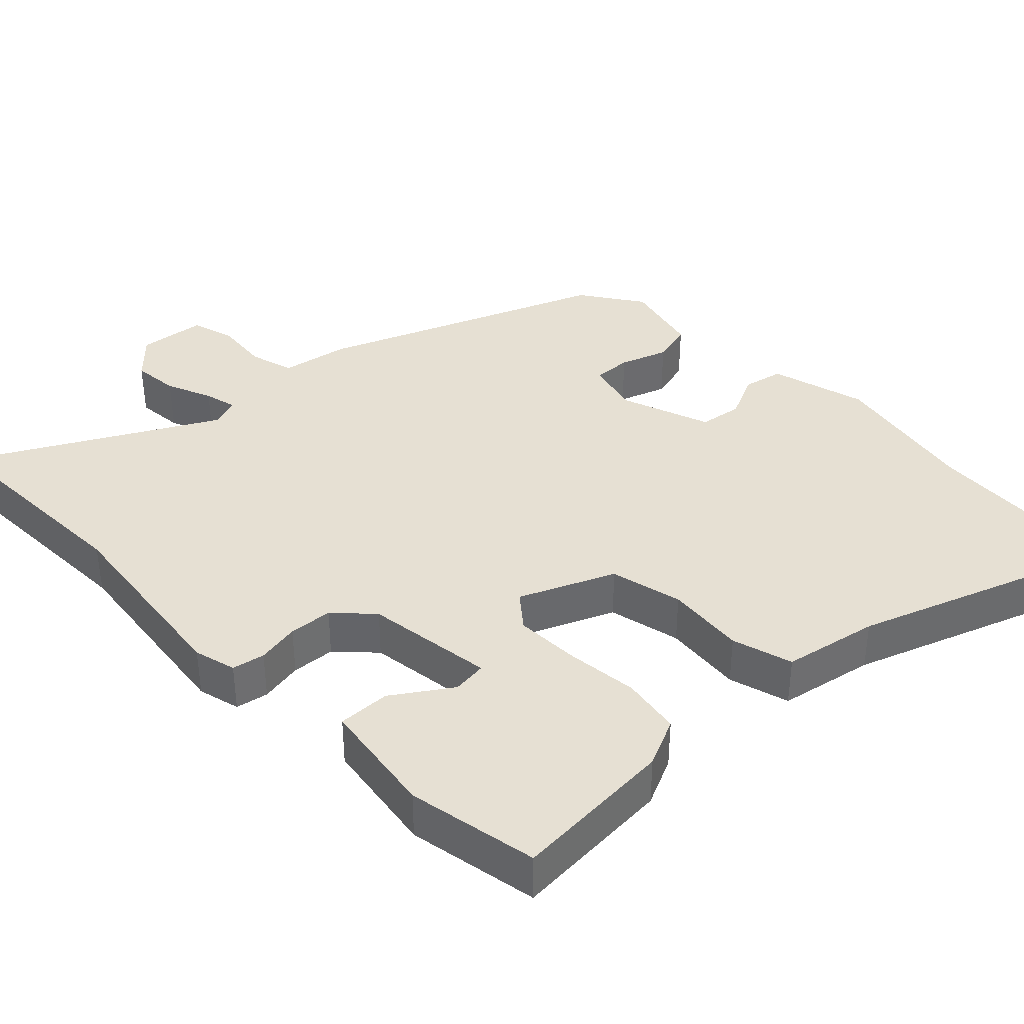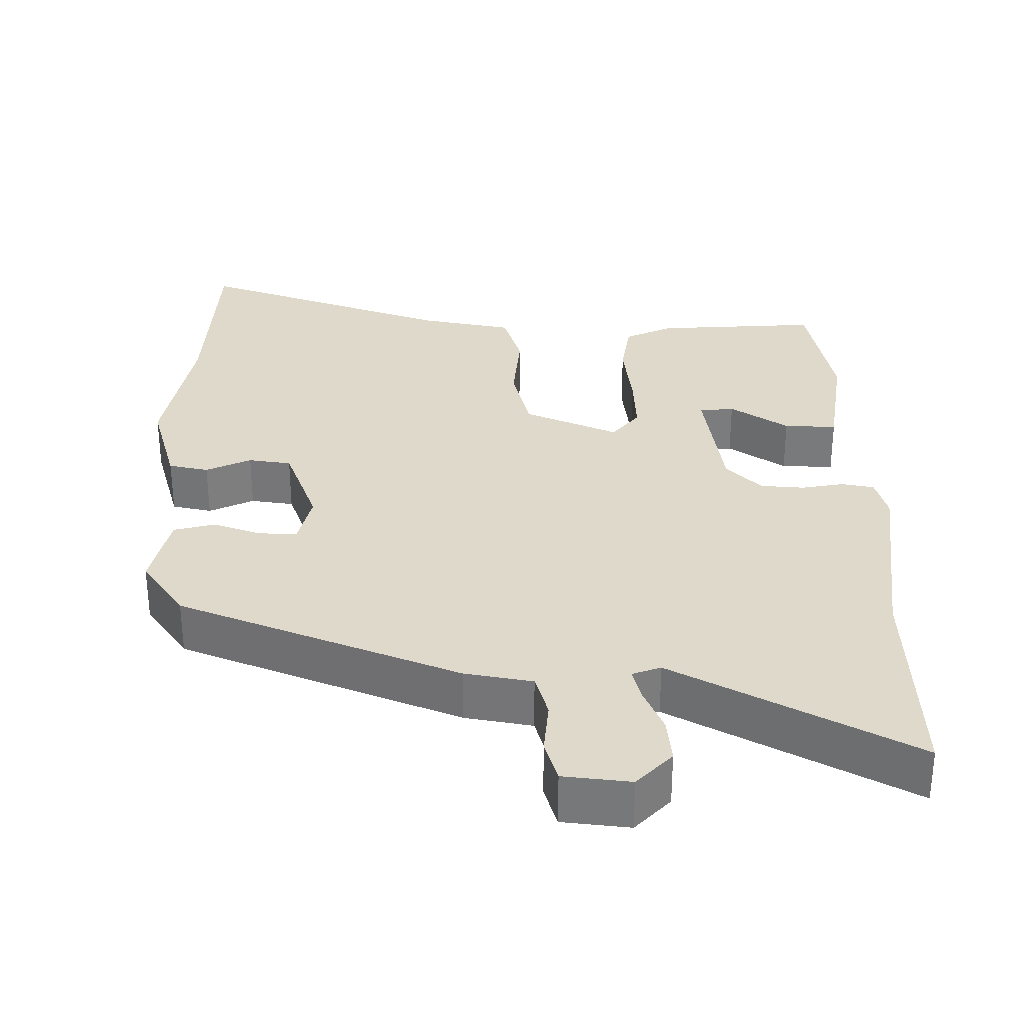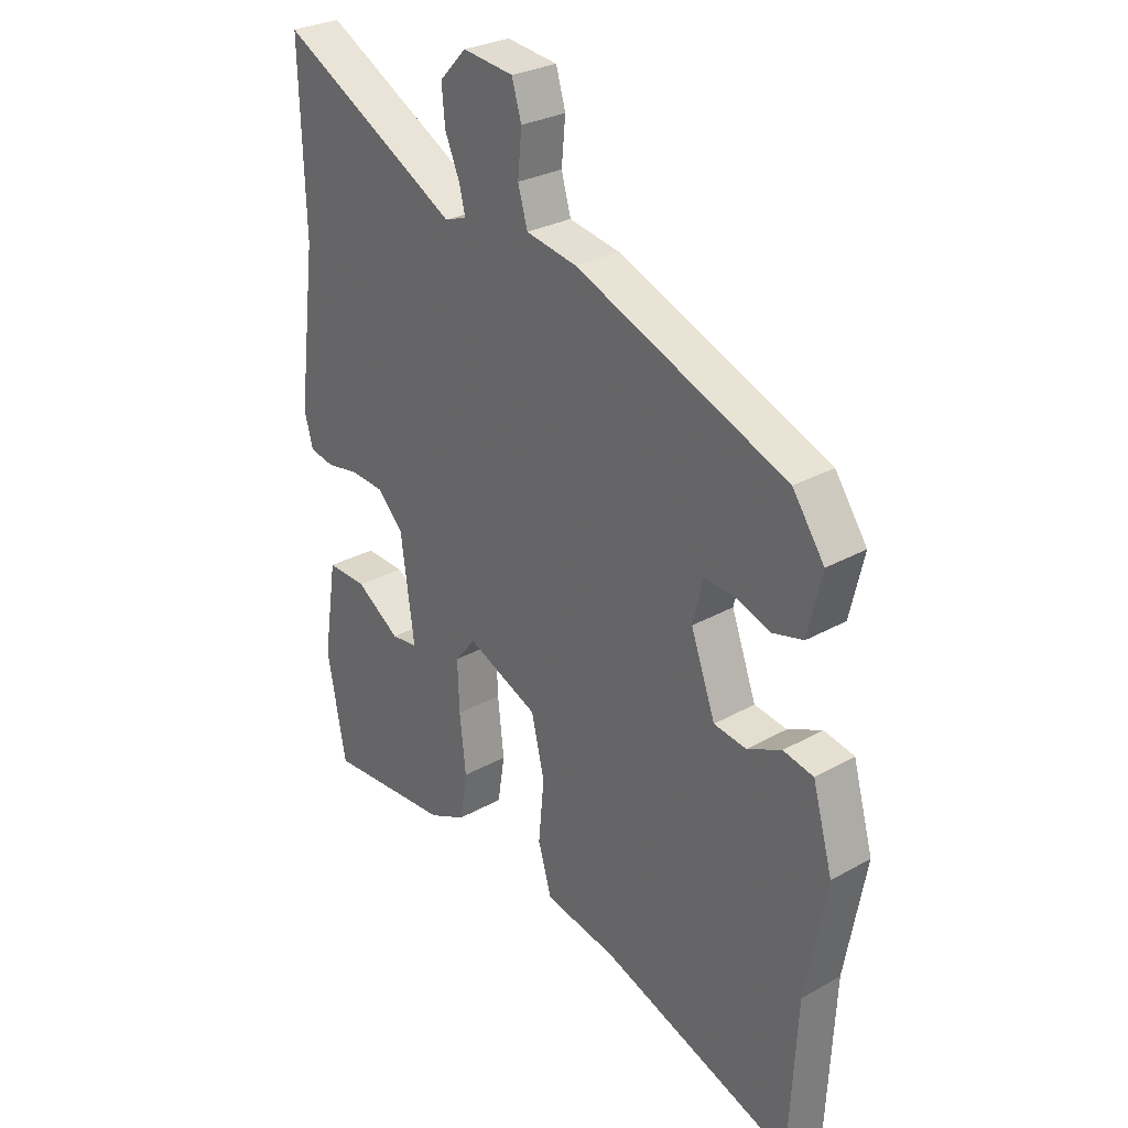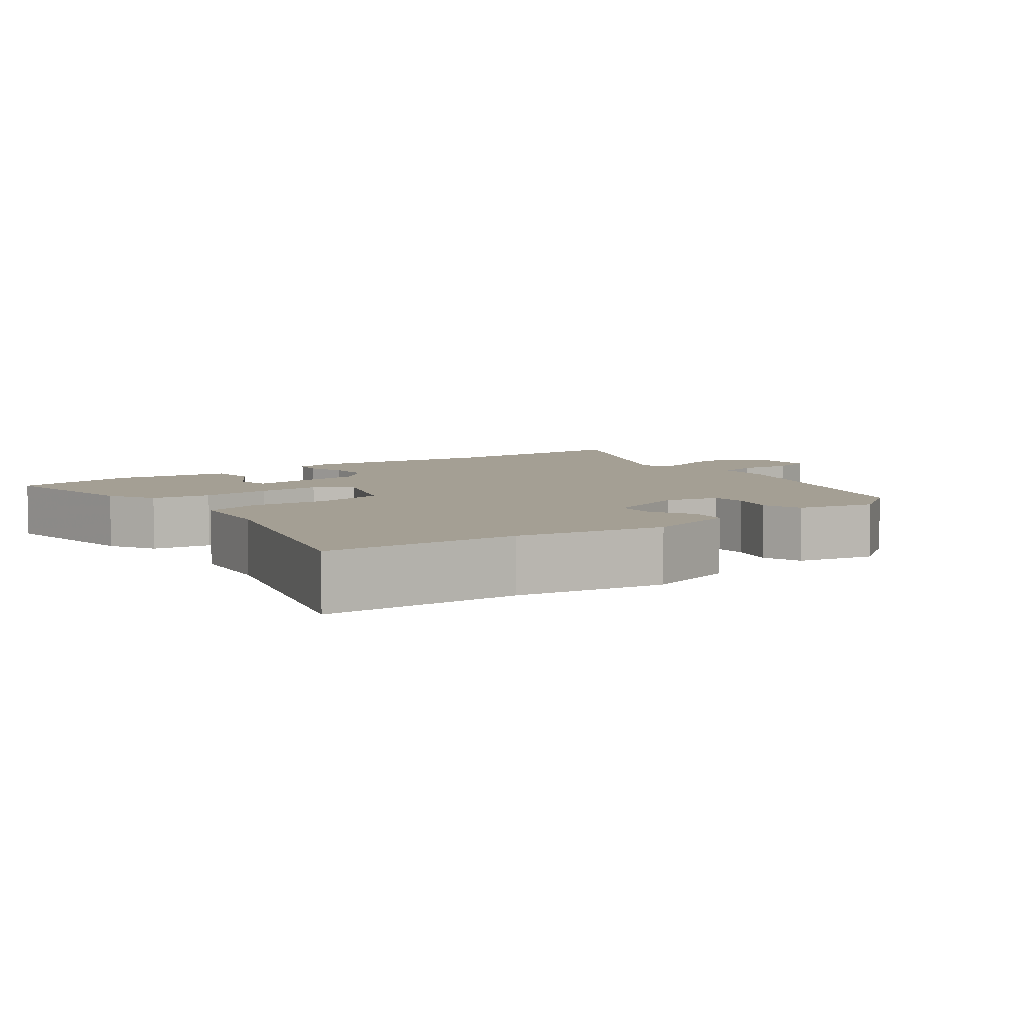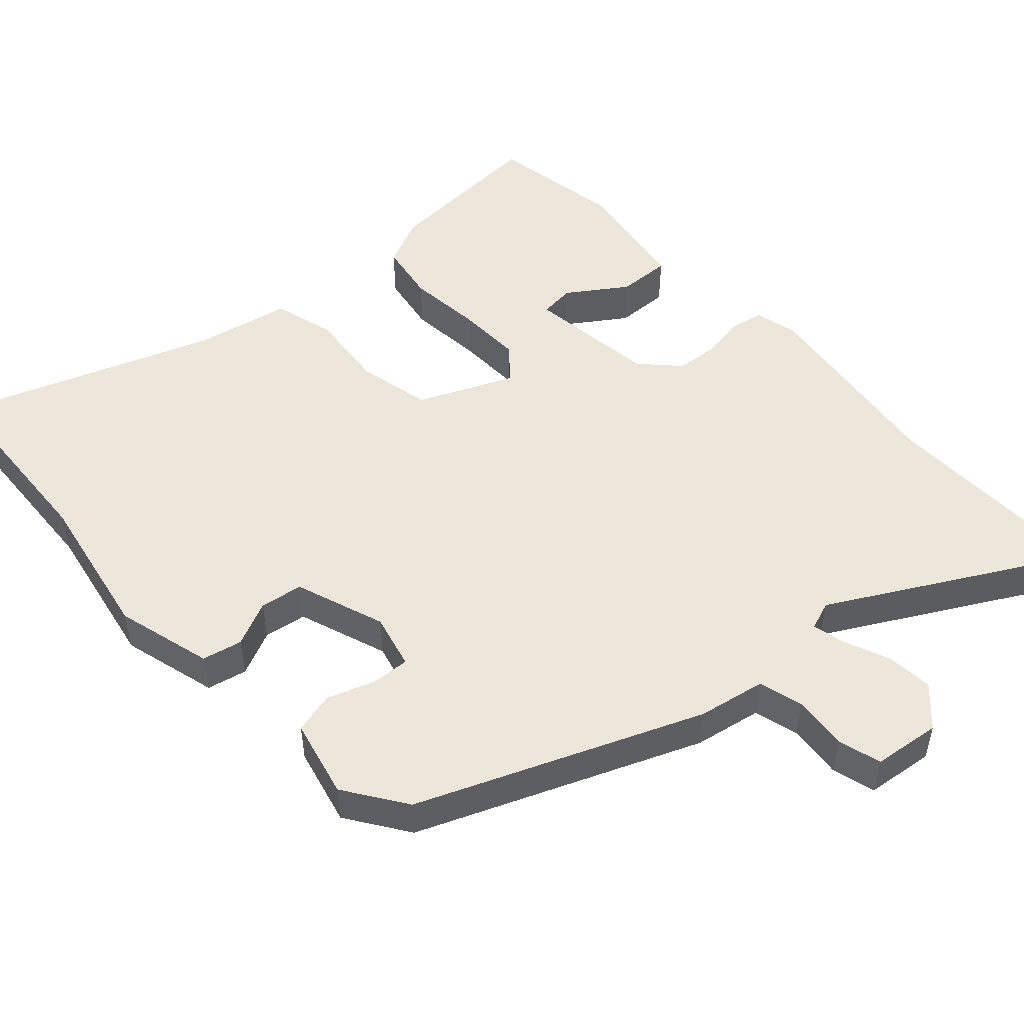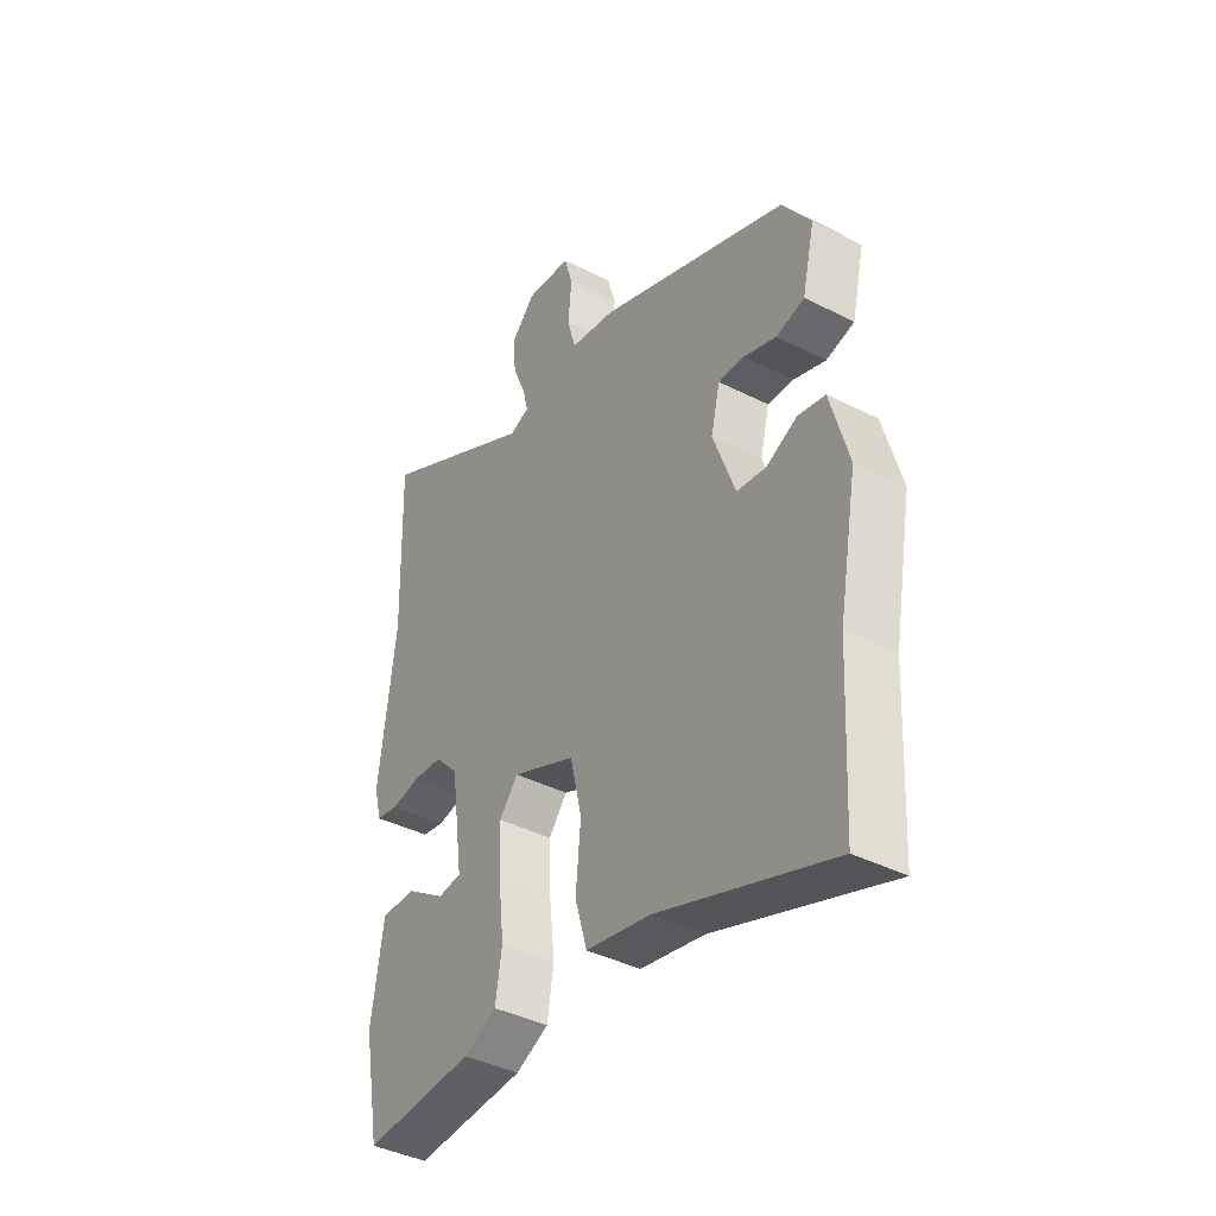
<metadata>
{"format":"obj","ext":"obj","renderer":"f3d","projection":"perspective","resolution":1024,"background":"white","views":[{"elev":38.5,"azim":135.7,"up":"+Y"},{"elev":31.7,"azim":-0.0,"up":"+Y"},{"elev":28.2,"azim":-130.5,"up":"+Z"},{"elev":5.6,"azim":-129.3,"up":"+Y"},{"elev":51.2,"azim":-42.3,"up":"+Y"},{"elev":-40.3,"azim":-122.1,"up":"+Z"}]}
</metadata>
<code>
v -0.492 0.07 -0.649
v -0.506 0.07 -0.384
v -0.543 0.07 -0.184
v -0.507 0.07 -0.054
v -0.453 0.07 -0.042
v -0.392 0.07 -0.07
v -0.334 0.07 -0.061
v -0.29 0.07 0.06
v -0.308 0.07 0.134
v -0.36 0.07 0.131
v -0.424 0.07 0.108
v -0.48 0.07 0.122
v -0.505 0.07 0.228
v -0.448 0.07 0.311
v -0.07 0.07 0.465
v 0.021 0.07 0.482
v 0.038 0.07 0.542
v 0.031 0.07 0.616
v 0.048 0.07 0.674
v 0.139 0.07 0.685
v 0.187 0.07 0.635
v 0.181 0.07 0.572
v 0.155 0.07 0.51
v 0.144 0.07 0.466
v 0.183 0.07 0.452
v 0.504 0.07 0.629
v 0.495 0.07 0.33
v 0.528 0.07 0.064
v 0.513 0.07 0.007
v 0.469 0.07 -0.002
v 0.411 0.07 0.008
v 0.352 0.07 0.003
v 0.305 0.07 -0.046
v 0.281 0.07 -0.22
v 0.328 0.07 -0.225
v 0.406 0.07 -0.172
v 0.477 0.07 -0.169
v 0.501 0.07 -0.328
v 0.468 0.07 -0.506
v 0.247 0.07 -0.494
v 0.181 0.07 -0.464
v 0.168 0.07 -0.384
v 0.179 0.07 -0.285
v 0.182 0.07 -0.198
v 0.145 0.07 -0.153
v 0.018 0.07 -0.209
v -0.005 0.07 -0.307
v 0.005 0.07 -0.414
v -0.019 0.07 -0.496
v -0.147 0.07 -0.522
v -0.492 0 -0.649
v -0.506 0 -0.384
v -0.543 0 -0.184
v -0.507 0 -0.054
v -0.453 0 -0.042
v -0.392 0 -0.07
v -0.334 0 -0.061
v -0.29 0 0.06
v -0.308 0 0.134
v -0.36 0 0.131
v -0.424 0 0.108
v -0.48 0 0.122
v -0.505 0 0.228
v -0.448 0 0.311
v -0.07 0 0.465
v 0.021 0 0.482
v 0.038 0 0.542
v 0.031 0 0.616
v 0.048 0 0.674
v 0.139 0 0.685
v 0.187 0 0.635
v 0.181 0 0.572
v 0.155 0 0.51
v 0.144 0 0.466
v 0.183 0 0.452
v 0.504 0 0.629
v 0.495 0 0.33
v 0.528 0 0.064
v 0.513 0 0.007
v 0.469 0 -0.002
v 0.411 0 0.008
v 0.352 0 0.003
v 0.305 0 -0.046
v 0.281 0 -0.22
v 0.328 0 -0.225
v 0.406 0 -0.172
v 0.477 0 -0.169
v 0.501 0 -0.328
v 0.468 0 -0.506
v 0.247 0 -0.494
v 0.181 0 -0.464
v 0.168 0 -0.384
v 0.179 0 -0.285
v 0.182 0 -0.198
v 0.145 0 -0.153
v 0.018 0 -0.209
v -0.005 0 -0.307
v 0.005 0 -0.414
v -0.019 0 -0.496
v -0.147 0 -0.522
f 47 48 49 50
f 50 1 2
f 47 50 2
f 46 47 2
f 2 3 4
f 46 2 4
f 45 46 4
f 41 42 43
f 40 41 43
f 39 40 43
f 38 39 43
f 37 38 43
f 35 36 37
f 35 37 43
f 34 35 43
f 33 34 43 44
f 29 30 31
f 28 29 31
f 27 28 31
f 27 31 32
f 26 27 32
f 25 26 32
f 24 25 32 33
f 21 22 23
f 20 21 23
f 19 20 23
f 18 19 23
f 17 18 23
f 16 17 23 24
f 15 16 24
f 14 15 24
f 13 14 24
f 12 13 24
f 11 12 24
f 10 11 24
f 9 10 24
f 8 9 24 33
f 4 5 6
f 45 4 6
f 45 6 7
f 33 44 45
f 7 8 33 45
f 100 99 98 97
f 52 51 100
f 52 100 97
f 52 97 96
f 54 53 52
f 54 52 96
f 54 96 95
f 93 92 91
f 93 91 90
f 93 90 89
f 93 89 88
f 93 88 87
f 87 86 85
f 93 87 85
f 93 85 84
f 94 93 84 83
f 81 80 79
f 81 79 78
f 81 78 77
f 82 81 77
f 82 77 76
f 82 76 75
f 83 82 75 74
f 73 72 71
f 73 71 70
f 73 70 69
f 73 69 68
f 73 68 67
f 74 73 67 66
f 74 66 65
f 74 65 64
f 74 64 63
f 74 63 62
f 74 62 61
f 74 61 60
f 74 60 59
f 83 74 59 58
f 56 55 54
f 56 54 95
f 57 56 95
f 95 94 83
f 95 83 58 57
f 1 51 52 2
f 2 52 53 3
f 3 53 54 4
f 4 54 55 5
f 5 55 56 6
f 6 56 57 7
f 7 57 58 8
f 8 58 59 9
f 9 59 60 10
f 10 60 61 11
f 11 61 62 12
f 12 62 63 13
f 13 63 64 14
f 14 64 65 15
f 15 65 66 16
f 16 66 67 17
f 17 67 68 18
f 18 68 69 19
f 19 69 70 20
f 20 70 71 21
f 21 71 72 22
f 22 72 73 23
f 23 73 74 24
f 24 74 75 25
f 25 75 76 26
f 26 76 77 27
f 27 77 78 28
f 28 78 79 29
f 29 79 80 30
f 30 80 81 31
f 31 81 82 32
f 32 82 83 33
f 33 83 84 34
f 34 84 85 35
f 35 85 86 36
f 36 86 87 37
f 37 87 88 38
f 38 88 89 39
f 39 89 90 40
f 40 90 91 41
f 41 91 92 42
f 42 92 93 43
f 43 93 94 44
f 44 94 95 45
f 45 95 96 46
f 46 96 97 47
f 47 97 98 48
f 48 98 99 49
f 49 99 100 50
f 50 100 51 1

</code>
